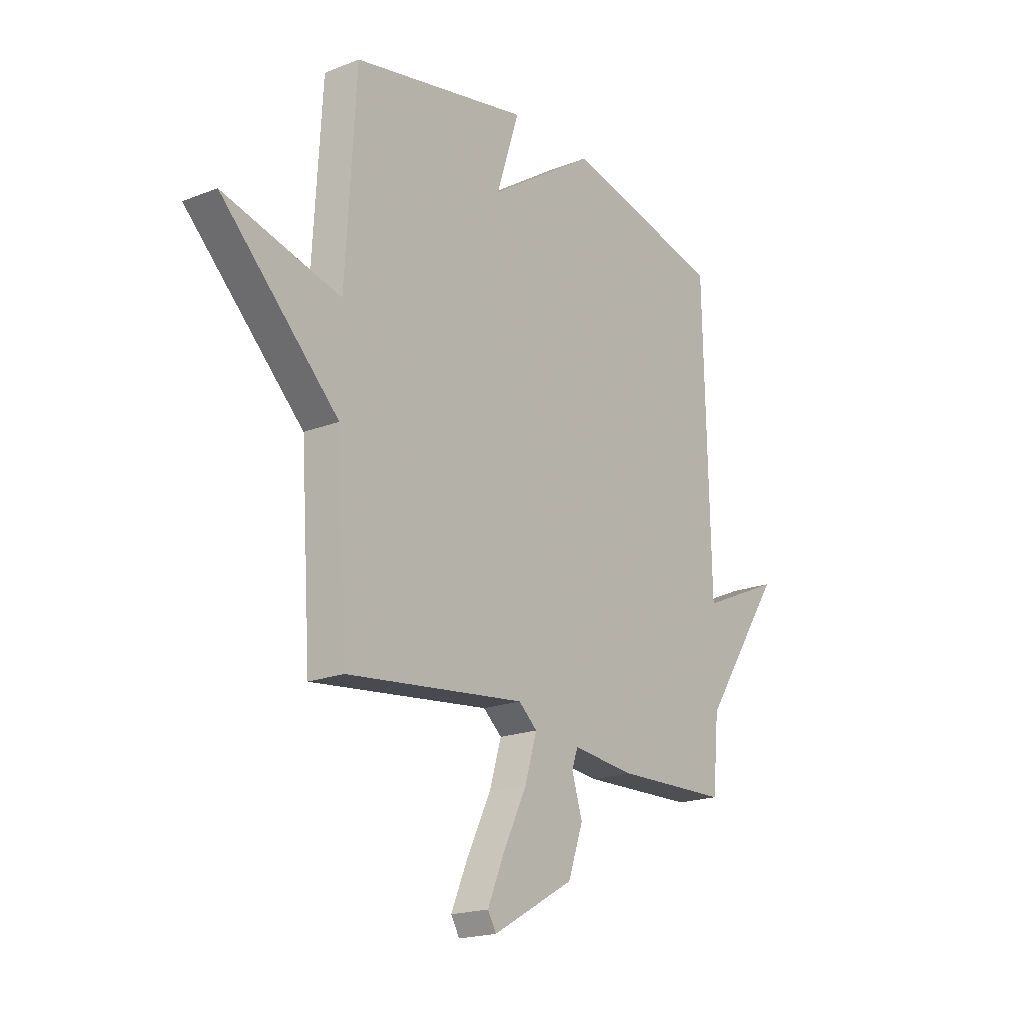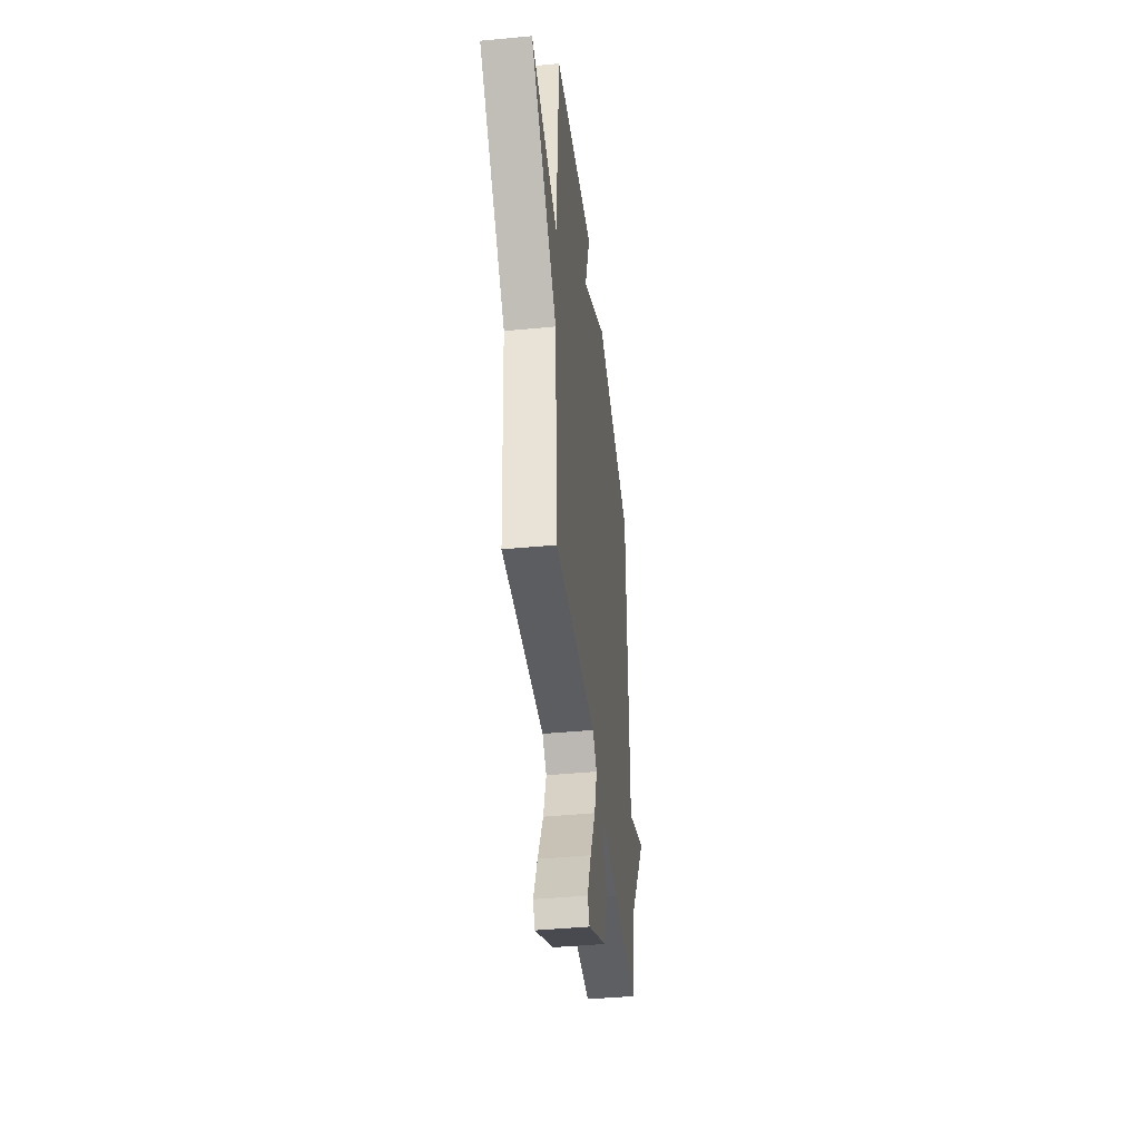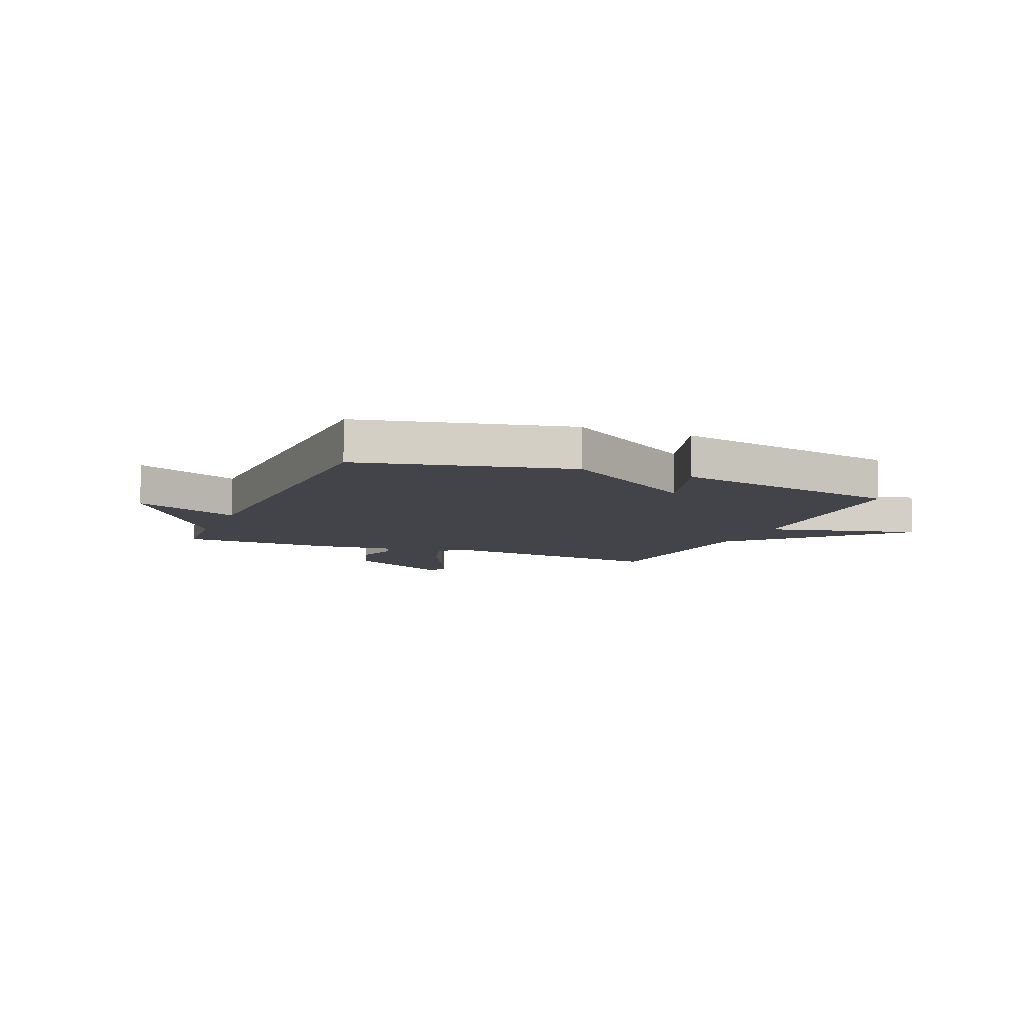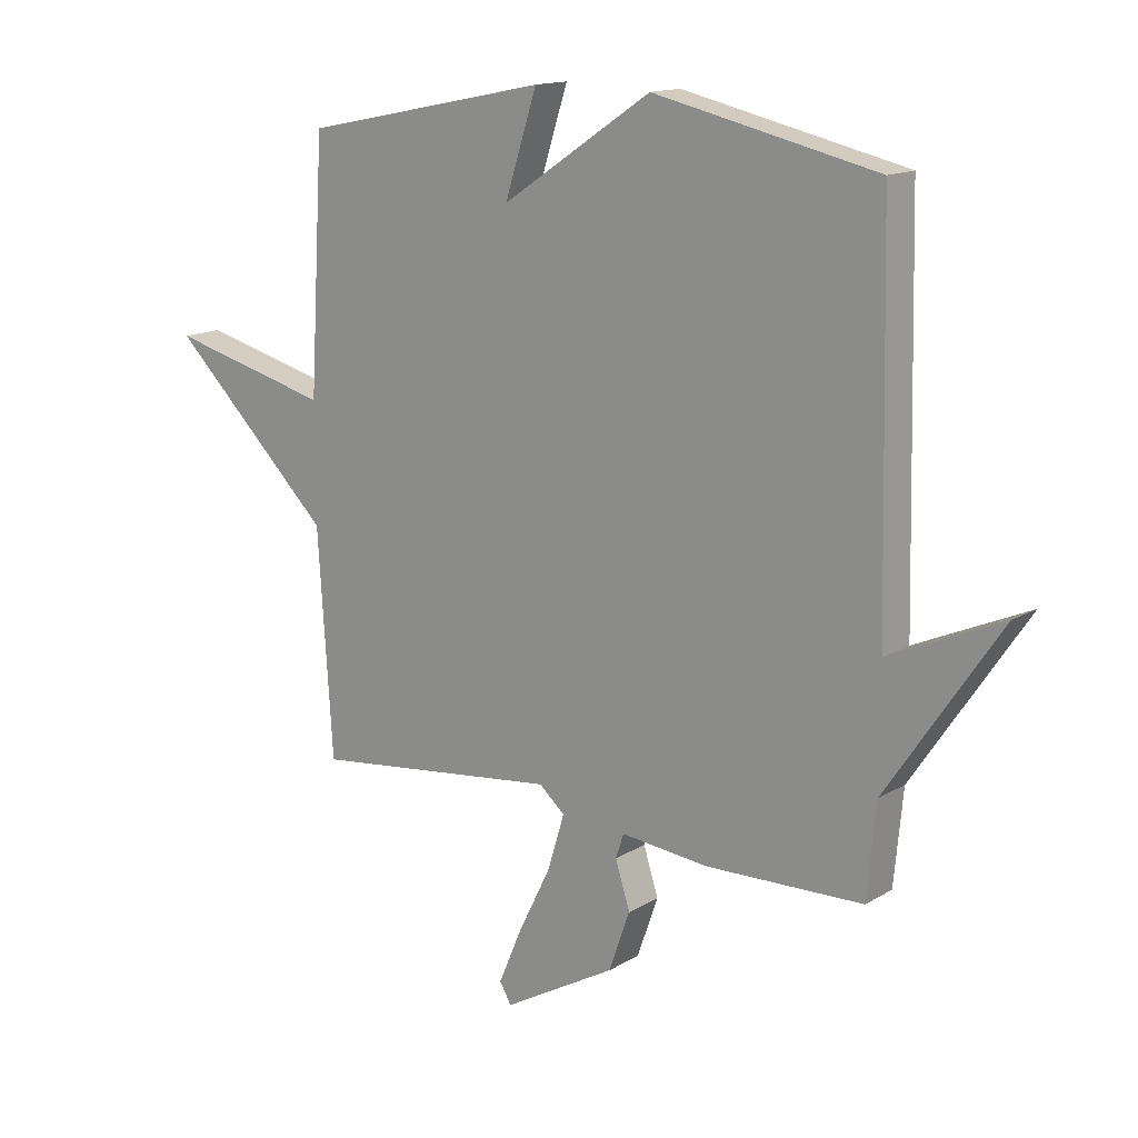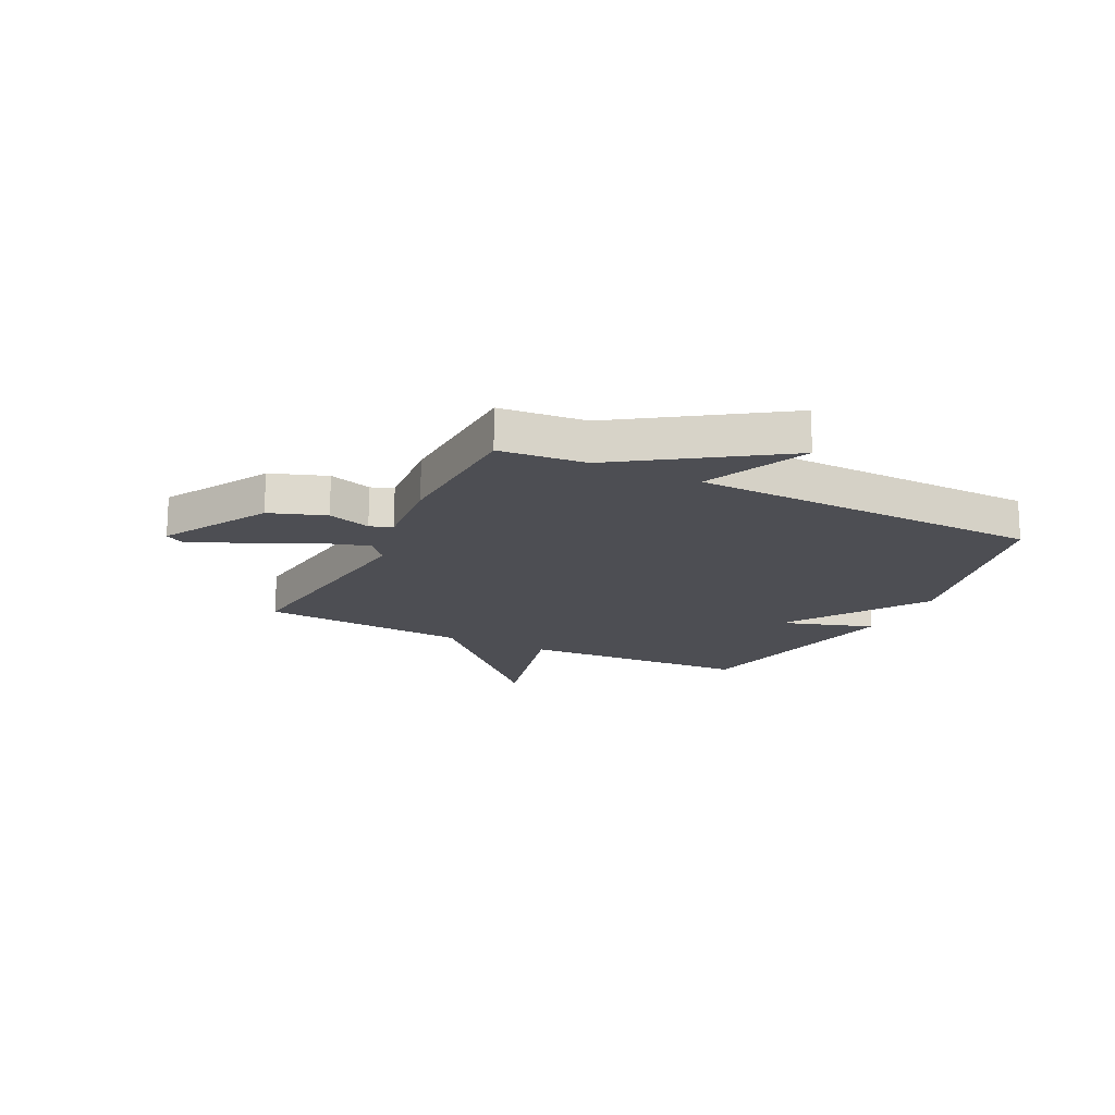
<metadata>
{"format":"obj","ext":"obj","renderer":"f3d","projection":"perspective","resolution":1024,"background":"white","views":[{"elev":-19.3,"azim":126.5,"up":"+Z"},{"elev":-43.1,"azim":96.5,"up":"+Z"},{"elev":-8.4,"azim":-22.5,"up":"+Y"},{"elev":14.7,"azim":-141.6,"up":"+Z"},{"elev":-17.4,"azim":-116.4,"up":"+Y"}]}
</metadata>
<code>
v -0.5 0.07 0.5
v -0.12 0.07 0.586
v 0.135 0.07 0.416
v 0.08 0.07 0.586
v 0.5 0.07 0.5
v 0.525 0.07 0.081
v 0.803 0.07 0.152
v 0.525 0.07 -0.119
v 0.5 0.07 -0.5
v 0.075 0.07 -0.45
v 0.031 0.07 -0.488
v 0.06 0.07 -0.583
v 0.116 0.07 -0.696
v 0.156 0.07 -0.79
v 0.136 0.07 -0.824
v -0.057 0.07 -0.715
v -0.093 0.07 -0.613
v -0.068 0.07 -0.534
v -0.082 0.07 -0.493
v -0.232 0.07 -0.508
v -0.5 0.07 -0.5
v -0.515 0.07 -0.342
v -0.707 0.07 -0.057
v -0.515 0.07 -0.142
v -0.5 0 0.5
v -0.12 0 0.586
v 0.135 0 0.416
v 0.08 0 0.586
v 0.5 0 0.5
v 0.525 0 0.081
v 0.803 0 0.152
v 0.525 0 -0.119
v 0.5 0 -0.5
v 0.075 0 -0.45
v 0.031 0 -0.488
v 0.06 0 -0.583
v 0.116 0 -0.696
v 0.156 0 -0.79
v 0.136 0 -0.824
v -0.057 0 -0.715
v -0.093 0 -0.613
v -0.068 0 -0.534
v -0.082 0 -0.493
v -0.232 0 -0.508
v -0.5 0 -0.5
v -0.515 0 -0.342
v -0.707 0 -0.057
v -0.515 0 -0.142
f 22 23 24
f 1 2 3
f 24 1 3
f 22 24 3
f 21 22 3
f 20 21 3
f 19 20 3
f 18 19 3
f 16 17 18
f 15 16 18
f 14 15 18
f 13 14 18
f 12 13 18
f 11 12 18
f 10 11 18 3
f 8 9 10 3
f 6 7 8
f 5 6 8
f 4 5 8
f 3 4 8
f 48 47 46
f 27 26 25
f 27 25 48
f 27 48 46
f 27 46 45
f 27 45 44
f 27 44 43
f 27 43 42
f 42 41 40
f 42 40 39
f 42 39 38
f 42 38 37
f 42 37 36
f 42 36 35
f 27 42 35 34
f 27 34 33 32
f 32 31 30
f 32 30 29
f 32 29 28
f 32 28 27
f 1 25 26 2
f 2 26 27 3
f 3 27 28 4
f 4 28 29 5
f 5 29 30 6
f 6 30 31 7
f 7 31 32 8
f 8 32 33 9
f 9 33 34 10
f 10 34 35 11
f 11 35 36 12
f 12 36 37 13
f 13 37 38 14
f 14 38 39 15
f 15 39 40 16
f 16 40 41 17
f 17 41 42 18
f 18 42 43 19
f 19 43 44 20
f 20 44 45 21
f 21 45 46 22
f 22 46 47 23
f 23 47 48 24
f 24 48 25 1

</code>
